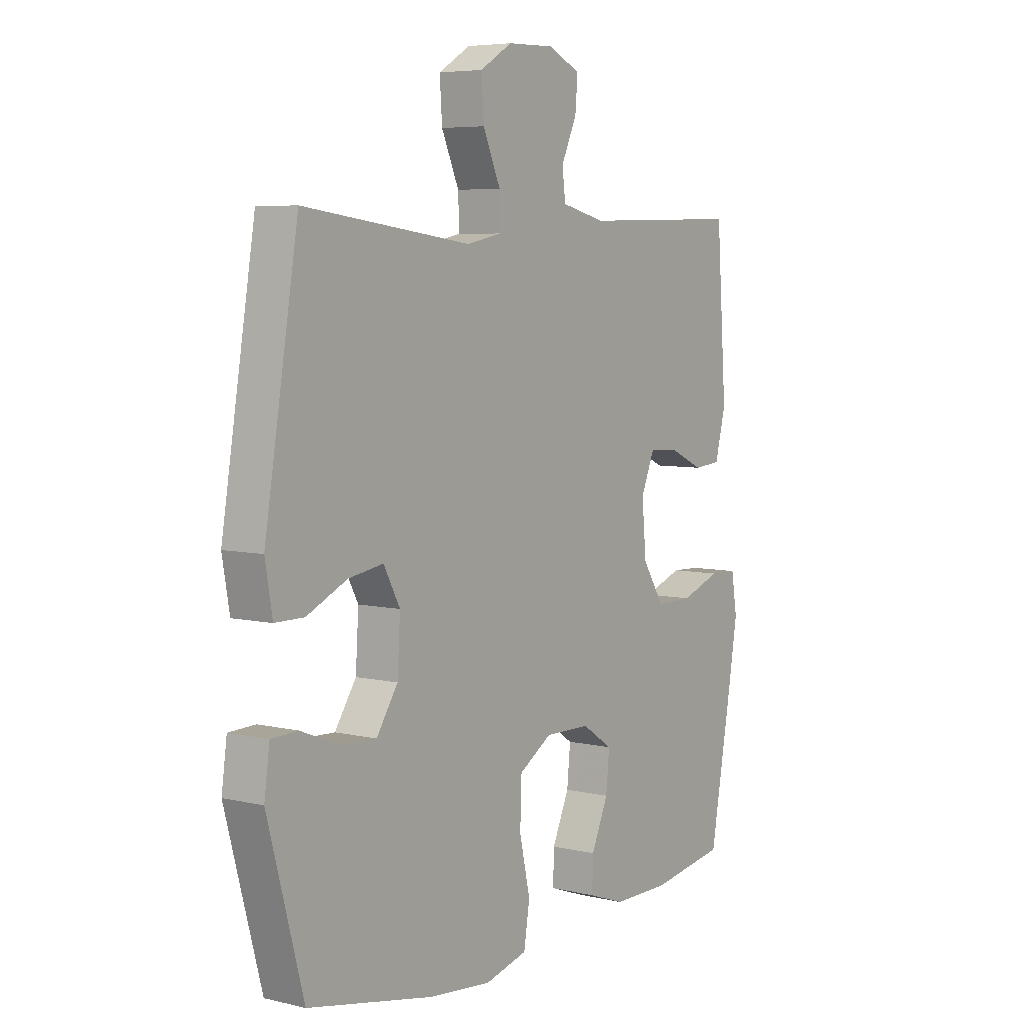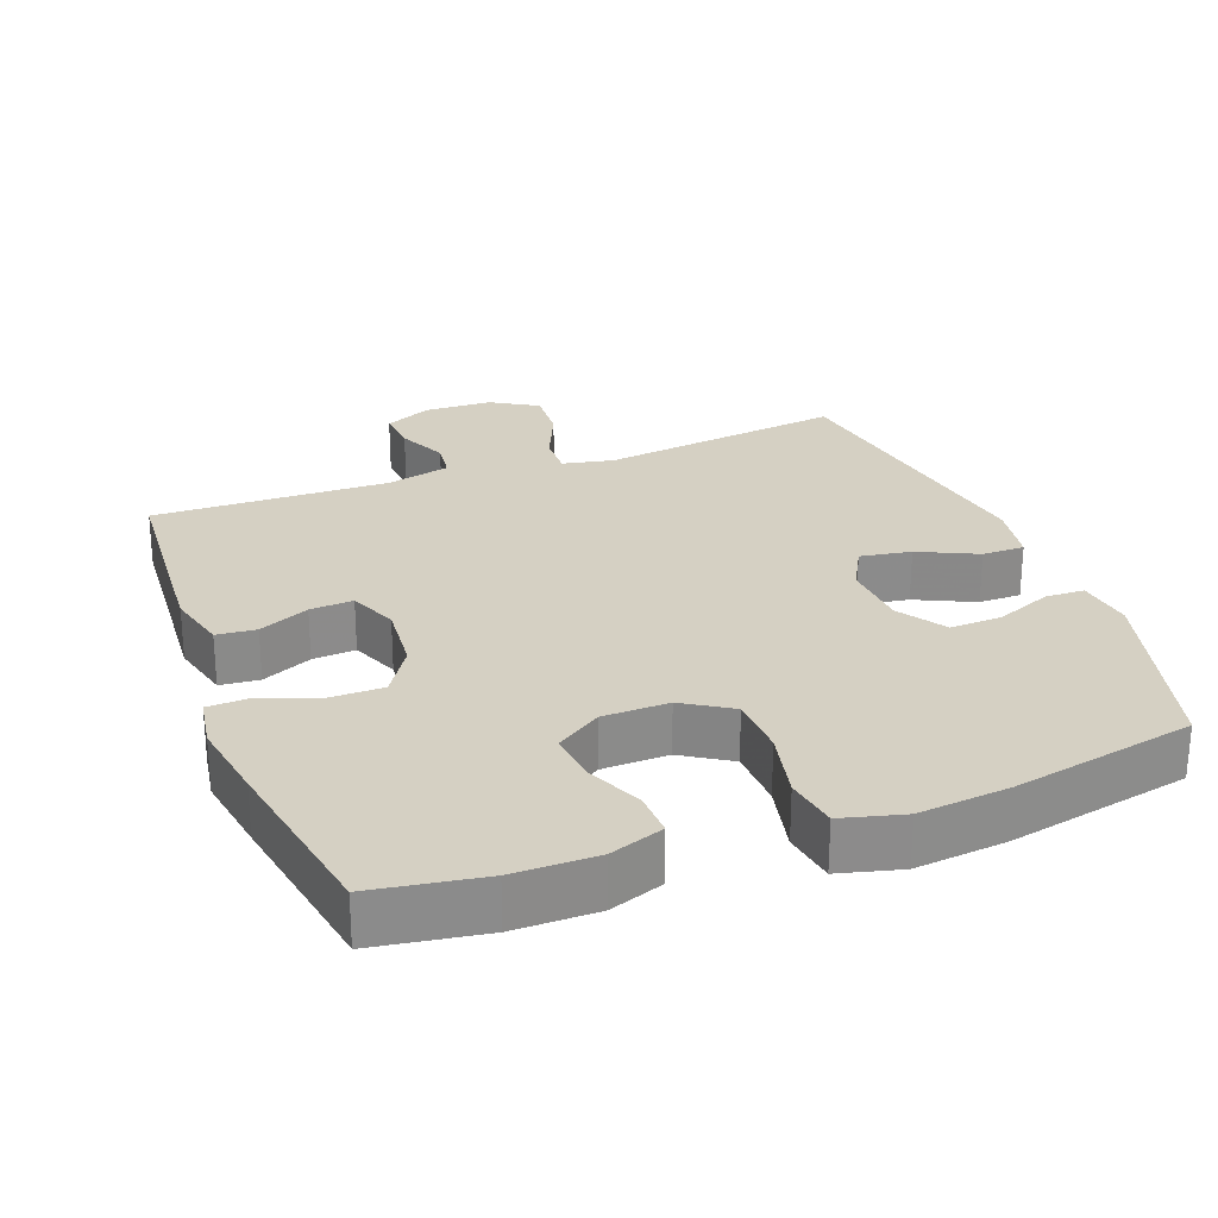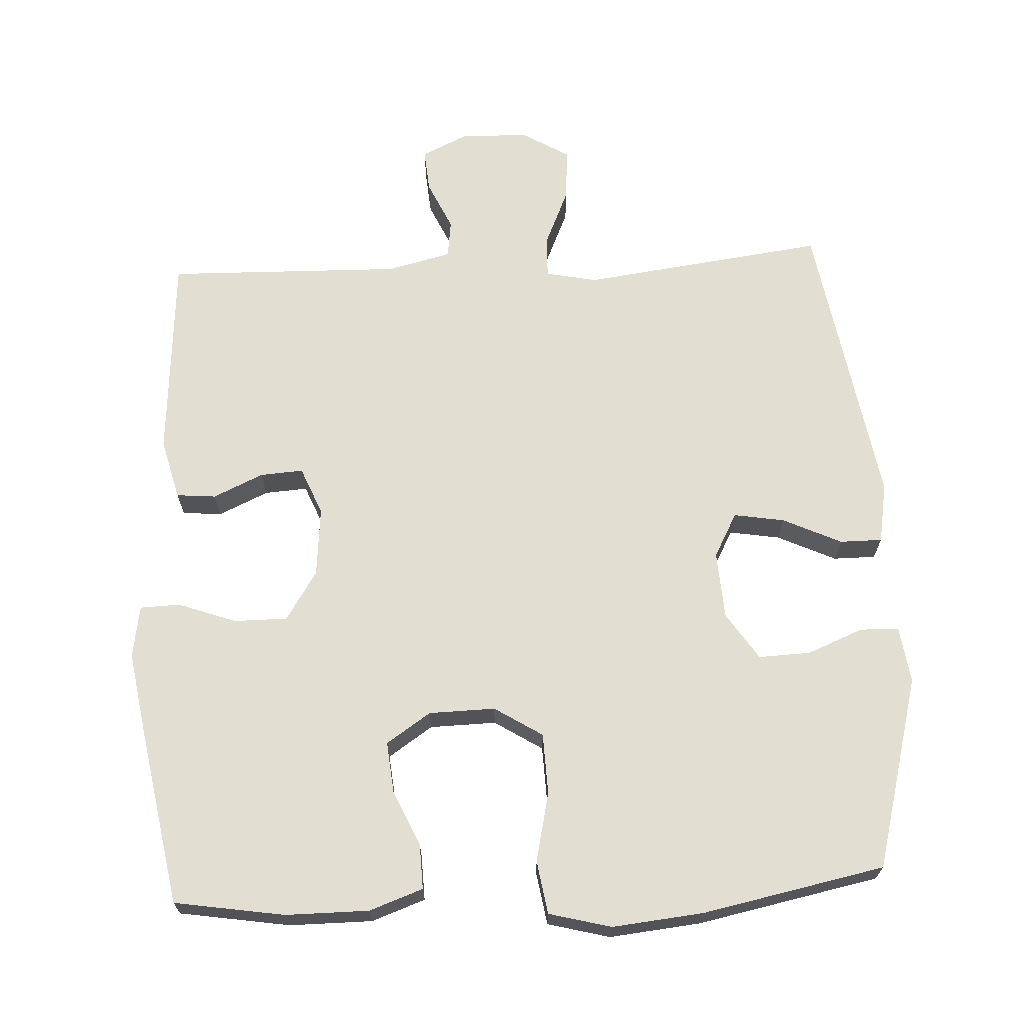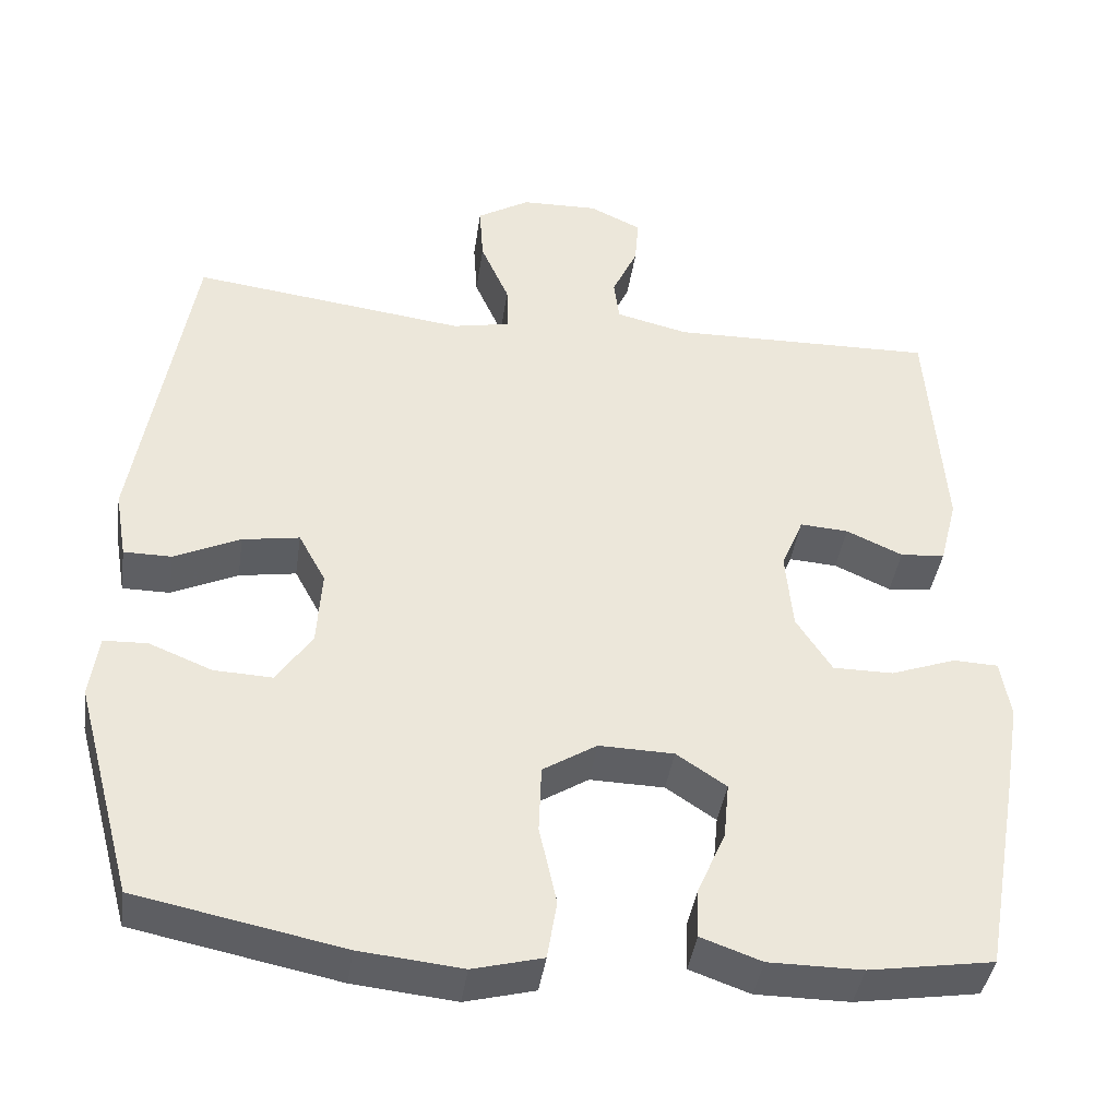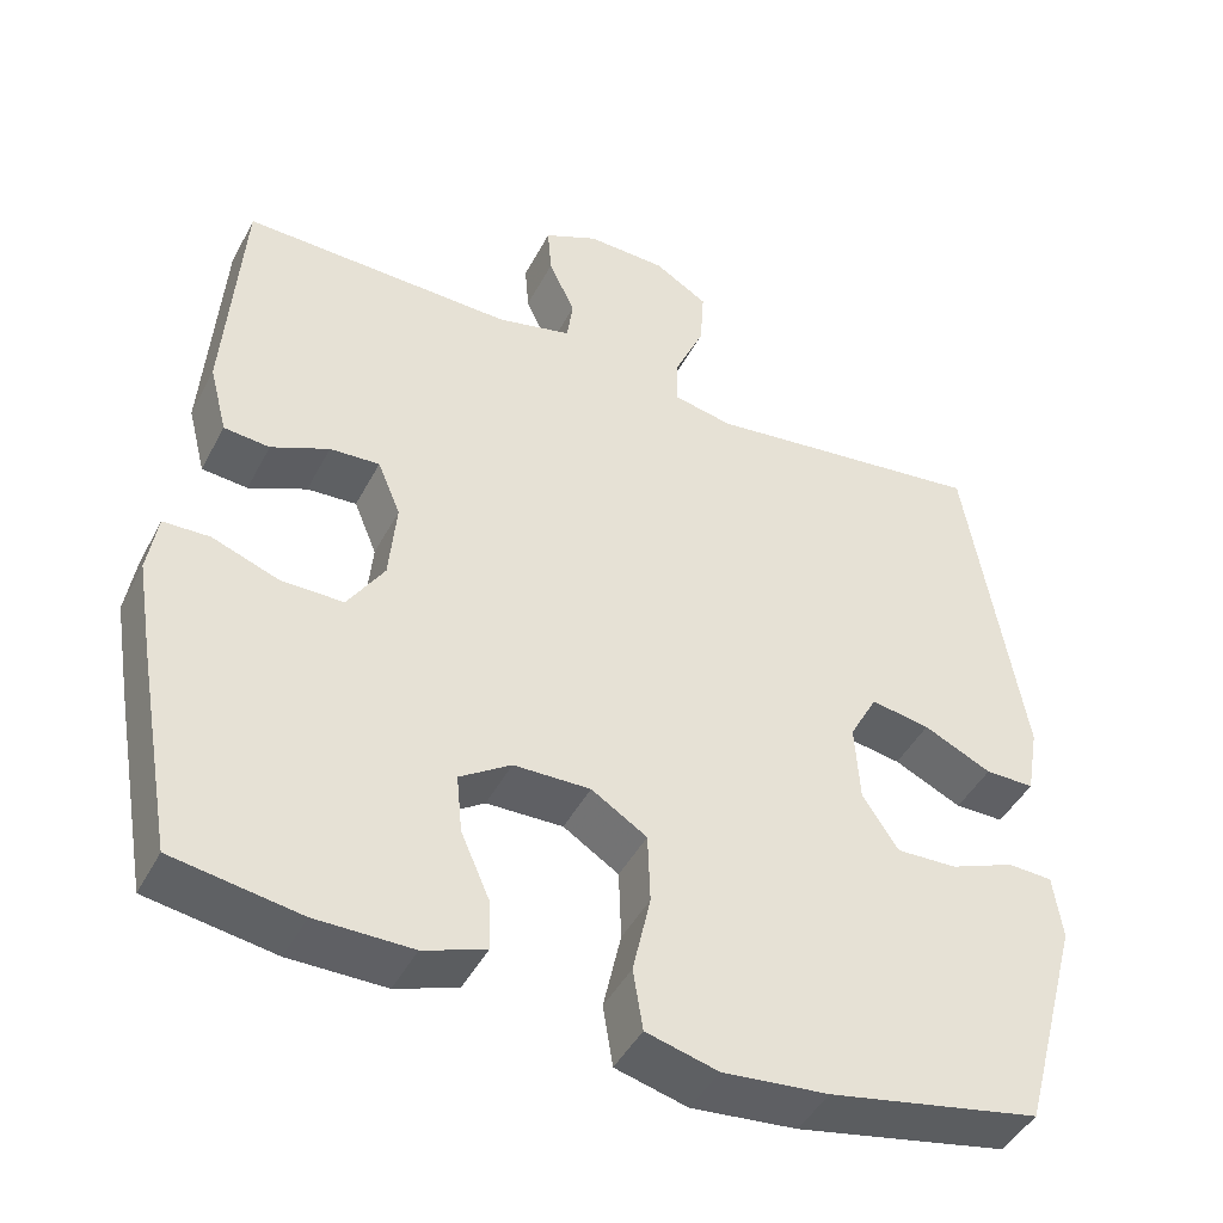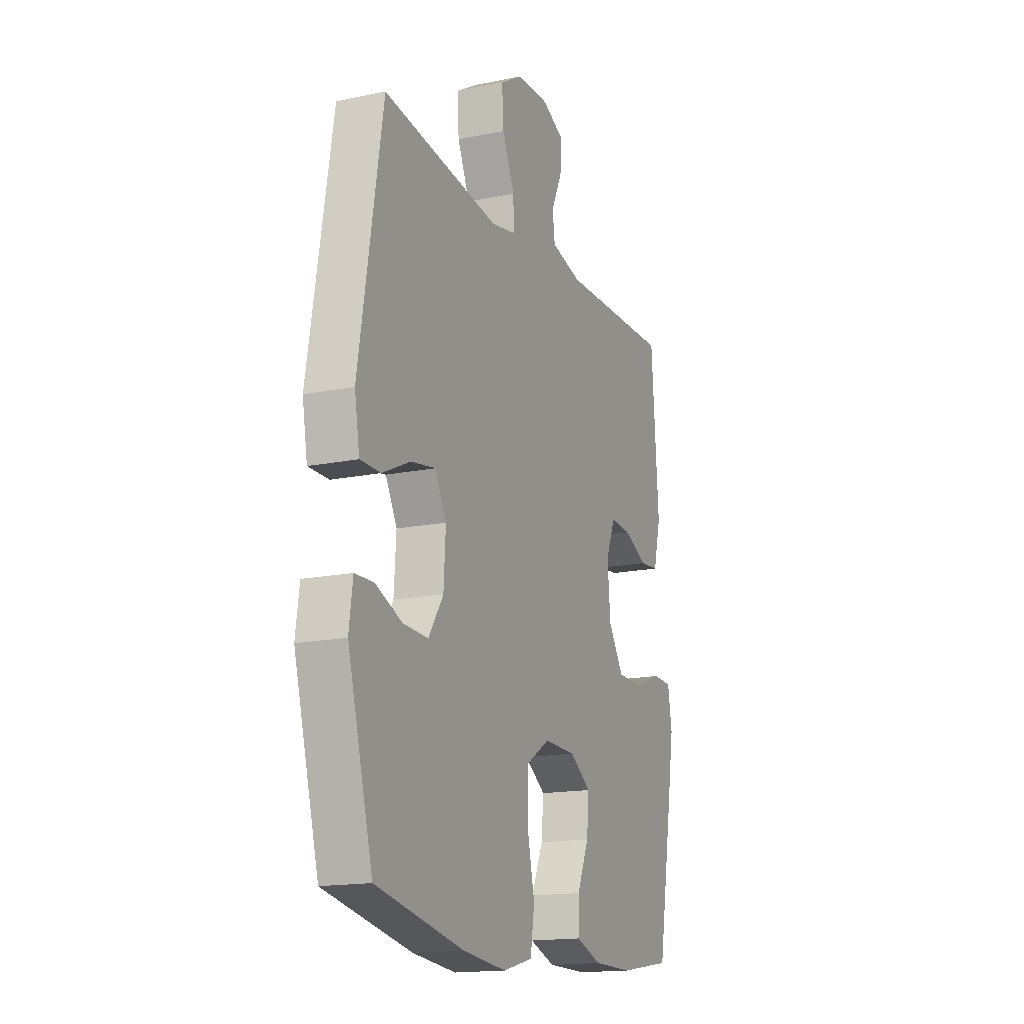
<metadata>
{"format":"obj","ext":"obj","renderer":"f3d","projection":"perspective","resolution":1024,"background":"white","views":[{"elev":5.9,"azim":-54.5,"up":"+Z"},{"elev":26.4,"azim":159.3,"up":"+Y"},{"elev":67.6,"azim":177.1,"up":"+Y"},{"elev":-41.0,"azim":-8.3,"up":"+Z"},{"elev":-44.8,"azim":153.7,"up":"+Z"},{"elev":-16.4,"azim":-67.1,"up":"+Z"}]}
</metadata>
<code>
v -0.5 0.07 0.5
v -0.271 0.07 0.471
v -0.154 0.07 0.456
v -0.081 0.07 0.471
v -0.083 0.07 0.531
v -0.119 0.07 0.613
v -0.124 0.07 0.687
v -0.058 0.07 0.727
v 0.039 0.07 0.73
v 0.105 0.07 0.699
v 0.1 0.07 0.638
v 0.068 0.07 0.568
v 0.075 0.07 0.514
v 0.166 0.07 0.492
v 0.5 0.07 0.5
v 0.521 0.07 0.207
v 0.499 0.07 0.121
v 0.443 0.07 0.116
v 0.372 0.07 0.148
v 0.311 0.07 0.152
v 0.283 0.07 0.084
v 0.292 0.07 -0.015
v 0.337 0.07 -0.085
v 0.413 0.07 -0.085
v 0.495 0.07 -0.055
v 0.552 0.07 -0.057
v 0.564 0.07 -0.131
v 0.545 0.07 -0.247
v 0.5 0.07 -0.5
v 0.344 0.07 -0.525
v 0.226 0.07 -0.525
v 0.15 0.07 -0.498
v 0.152 0.07 -0.435
v 0.187 0.07 -0.355
v 0.194 0.07 -0.283
v 0.131 0.07 -0.241
v 0.037 0.07 -0.239
v -0.031 0.07 -0.282
v -0.034 0.07 -0.368
v -0.012 0.07 -0.467
v -0.024 0.07 -0.542
v -0.112 0.07 -0.565
v -0.241 0.07 -0.552
v -0.5 0.07 -0.5
v -0.574 0.07 -0.227
v -0.563 0.07 -0.147
v -0.508 0.07 -0.145
v -0.429 0.07 -0.177
v -0.355 0.07 -0.18
v -0.311 0.07 -0.113
v -0.305 0.07 -0.017
v -0.339 0.07 0.046
v -0.411 0.07 0.034
v -0.494 0.07 -0.005
v -0.554 0.07 -0.005
v -0.569 0.07 0.081
v -0.5 0 0.5
v -0.271 0 0.471
v -0.154 0 0.456
v -0.081 0 0.471
v -0.083 0 0.531
v -0.119 0 0.613
v -0.124 0 0.687
v -0.058 0 0.727
v 0.039 0 0.73
v 0.105 0 0.699
v 0.1 0 0.638
v 0.068 0 0.568
v 0.075 0 0.514
v 0.166 0 0.492
v 0.5 0 0.5
v 0.521 0 0.207
v 0.499 0 0.121
v 0.443 0 0.116
v 0.372 0 0.148
v 0.311 0 0.152
v 0.283 0 0.084
v 0.292 0 -0.015
v 0.337 0 -0.085
v 0.413 0 -0.085
v 0.495 0 -0.055
v 0.552 0 -0.057
v 0.564 0 -0.131
v 0.545 0 -0.247
v 0.5 0 -0.5
v 0.344 0 -0.525
v 0.226 0 -0.525
v 0.15 0 -0.498
v 0.152 0 -0.435
v 0.187 0 -0.355
v 0.194 0 -0.283
v 0.131 0 -0.241
v 0.037 0 -0.239
v -0.031 0 -0.282
v -0.034 0 -0.368
v -0.012 0 -0.467
v -0.024 0 -0.542
v -0.112 0 -0.565
v -0.241 0 -0.552
v -0.5 0 -0.5
v -0.574 0 -0.227
v -0.563 0 -0.147
v -0.508 0 -0.145
v -0.429 0 -0.177
v -0.355 0 -0.18
v -0.311 0 -0.113
v -0.305 0 -0.017
v -0.339 0 0.046
v -0.411 0 0.034
v -0.494 0 -0.005
v -0.554 0 -0.005
v -0.569 0 0.081
f 1 2 3
f 56 1 3
f 55 56 3
f 54 55 3
f 53 54 3
f 52 53 3 4
f 51 52 4
f 50 51 4
f 46 47 48
f 45 46 48
f 44 45 48
f 43 44 48
f 42 43 48
f 41 42 48
f 40 41 48
f 39 40 48
f 38 39 48 49
f 37 38 49 50
f 32 33 34
f 31 32 34
f 30 31 34
f 29 30 34
f 28 29 34
f 27 28 34
f 26 27 34
f 25 26 34
f 24 25 34
f 23 24 34 35
f 22 23 35 36
f 17 18 19
f 16 17 19
f 15 16 19
f 14 15 19
f 13 14 19 20
f 10 11 12
f 9 10 12
f 8 9 12
f 7 8 12
f 6 7 12
f 5 6 12
f 4 5 12 13
f 50 4 13
f 37 50 13
f 36 37 13
f 22 36 13
f 21 22 13
f 13 20 21
f 59 58 57
f 59 57 112
f 59 112 111
f 59 111 110
f 59 110 109
f 60 59 109 108
f 60 108 107
f 60 107 106
f 104 103 102
f 104 102 101
f 104 101 100
f 104 100 99
f 104 99 98
f 104 98 97
f 104 97 96
f 104 96 95
f 105 104 95 94
f 106 105 94 93
f 90 89 88
f 90 88 87
f 90 87 86
f 90 86 85
f 90 85 84
f 90 84 83
f 90 83 82
f 90 82 81
f 90 81 80
f 91 90 80 79
f 92 91 79 78
f 75 74 73
f 75 73 72
f 75 72 71
f 75 71 70
f 76 75 70 69
f 68 67 66
f 68 66 65
f 68 65 64
f 68 64 63
f 68 63 62
f 68 62 61
f 69 68 61 60
f 69 60 106
f 69 106 93
f 69 93 92
f 69 92 78
f 69 78 77
f 77 76 69
f 1 57 58 2
f 2 58 59 3
f 3 59 60 4
f 4 60 61 5
f 5 61 62 6
f 6 62 63 7
f 7 63 64 8
f 8 64 65 9
f 9 65 66 10
f 10 66 67 11
f 11 67 68 12
f 12 68 69 13
f 13 69 70 14
f 14 70 71 15
f 15 71 72 16
f 16 72 73 17
f 17 73 74 18
f 18 74 75 19
f 19 75 76 20
f 20 76 77 21
f 21 77 78 22
f 22 78 79 23
f 23 79 80 24
f 24 80 81 25
f 25 81 82 26
f 26 82 83 27
f 27 83 84 28
f 28 84 85 29
f 29 85 86 30
f 30 86 87 31
f 31 87 88 32
f 32 88 89 33
f 33 89 90 34
f 34 90 91 35
f 35 91 92 36
f 36 92 93 37
f 37 93 94 38
f 38 94 95 39
f 39 95 96 40
f 40 96 97 41
f 41 97 98 42
f 42 98 99 43
f 43 99 100 44
f 44 100 101 45
f 45 101 102 46
f 46 102 103 47
f 47 103 104 48
f 48 104 105 49
f 49 105 106 50
f 50 106 107 51
f 51 107 108 52
f 52 108 109 53
f 53 109 110 54
f 54 110 111 55
f 55 111 112 56
f 56 112 57 1

</code>
